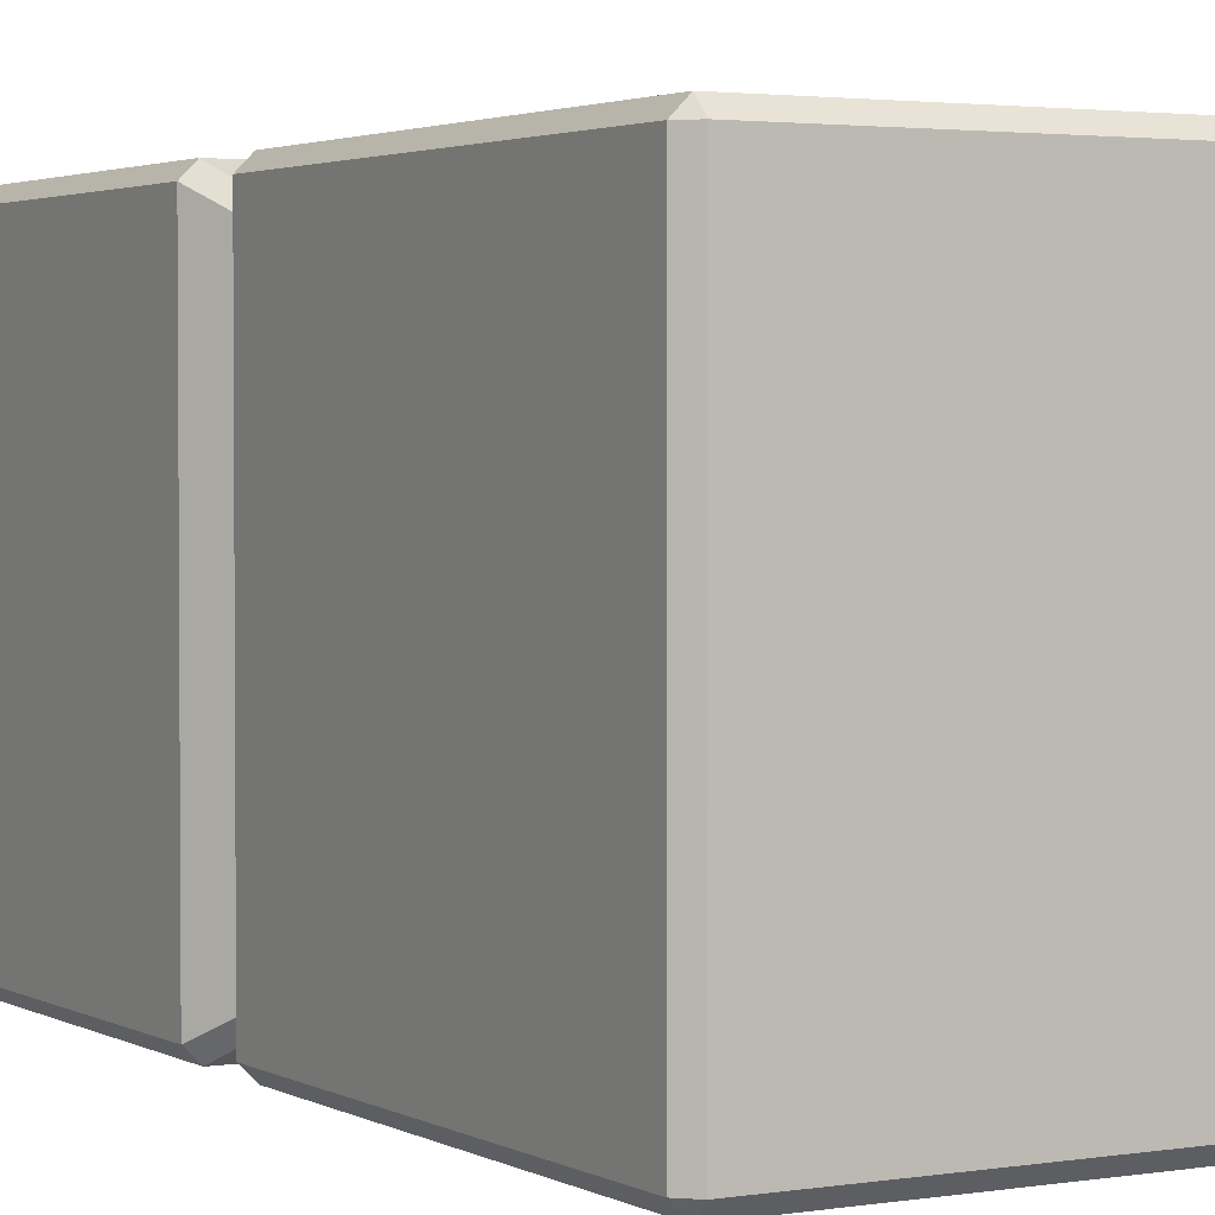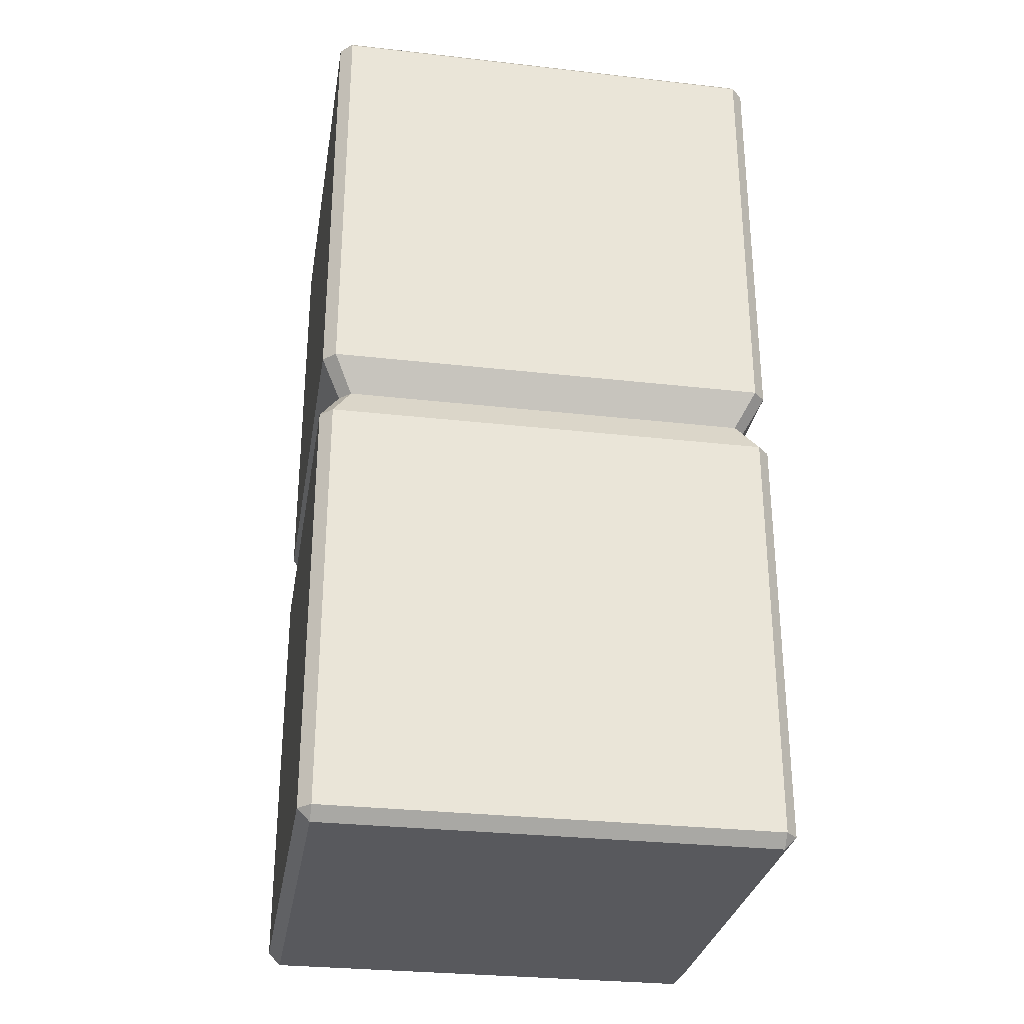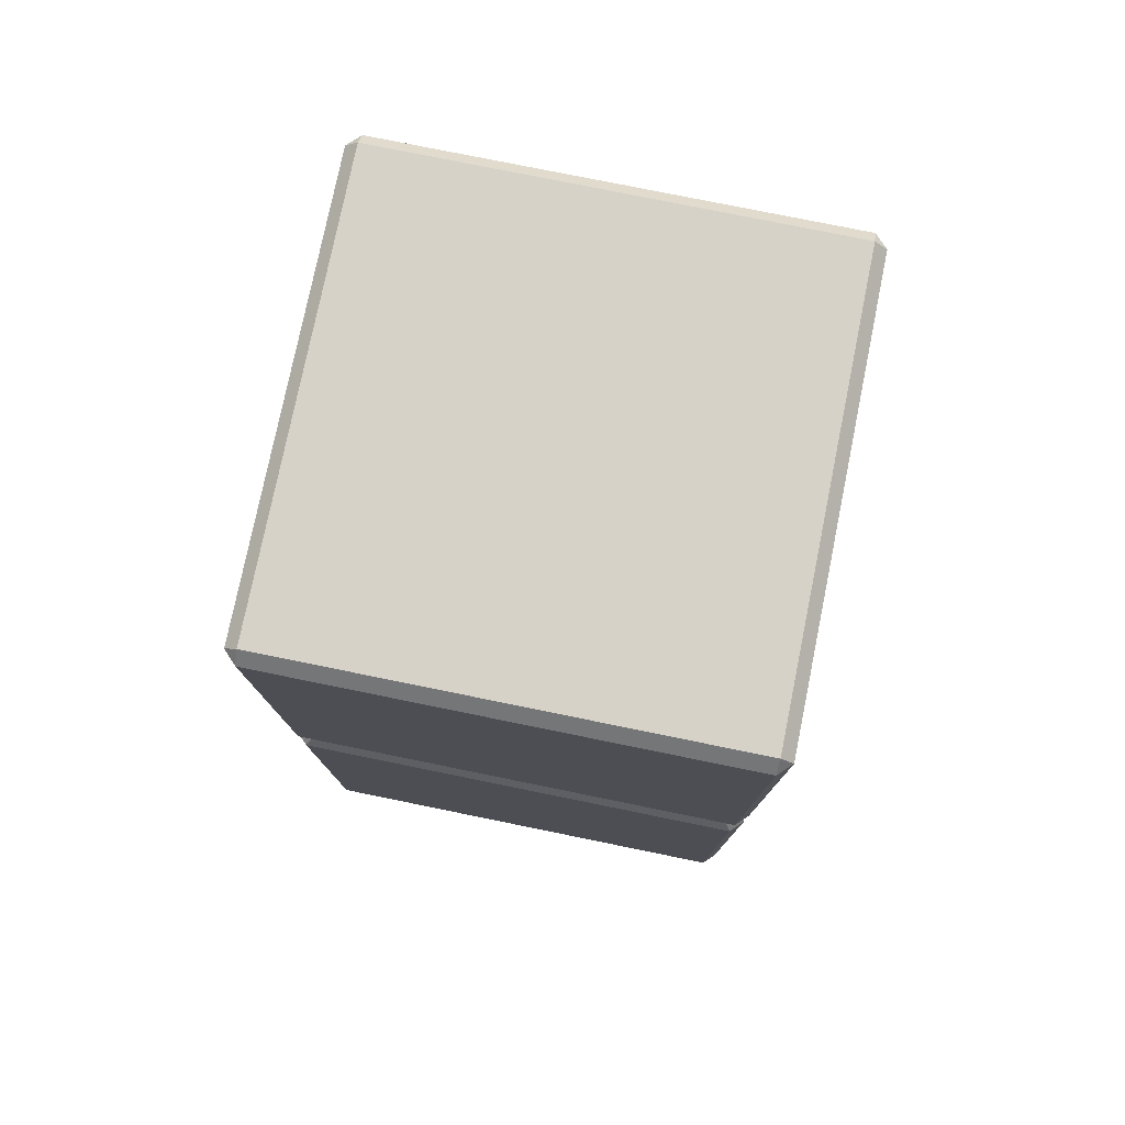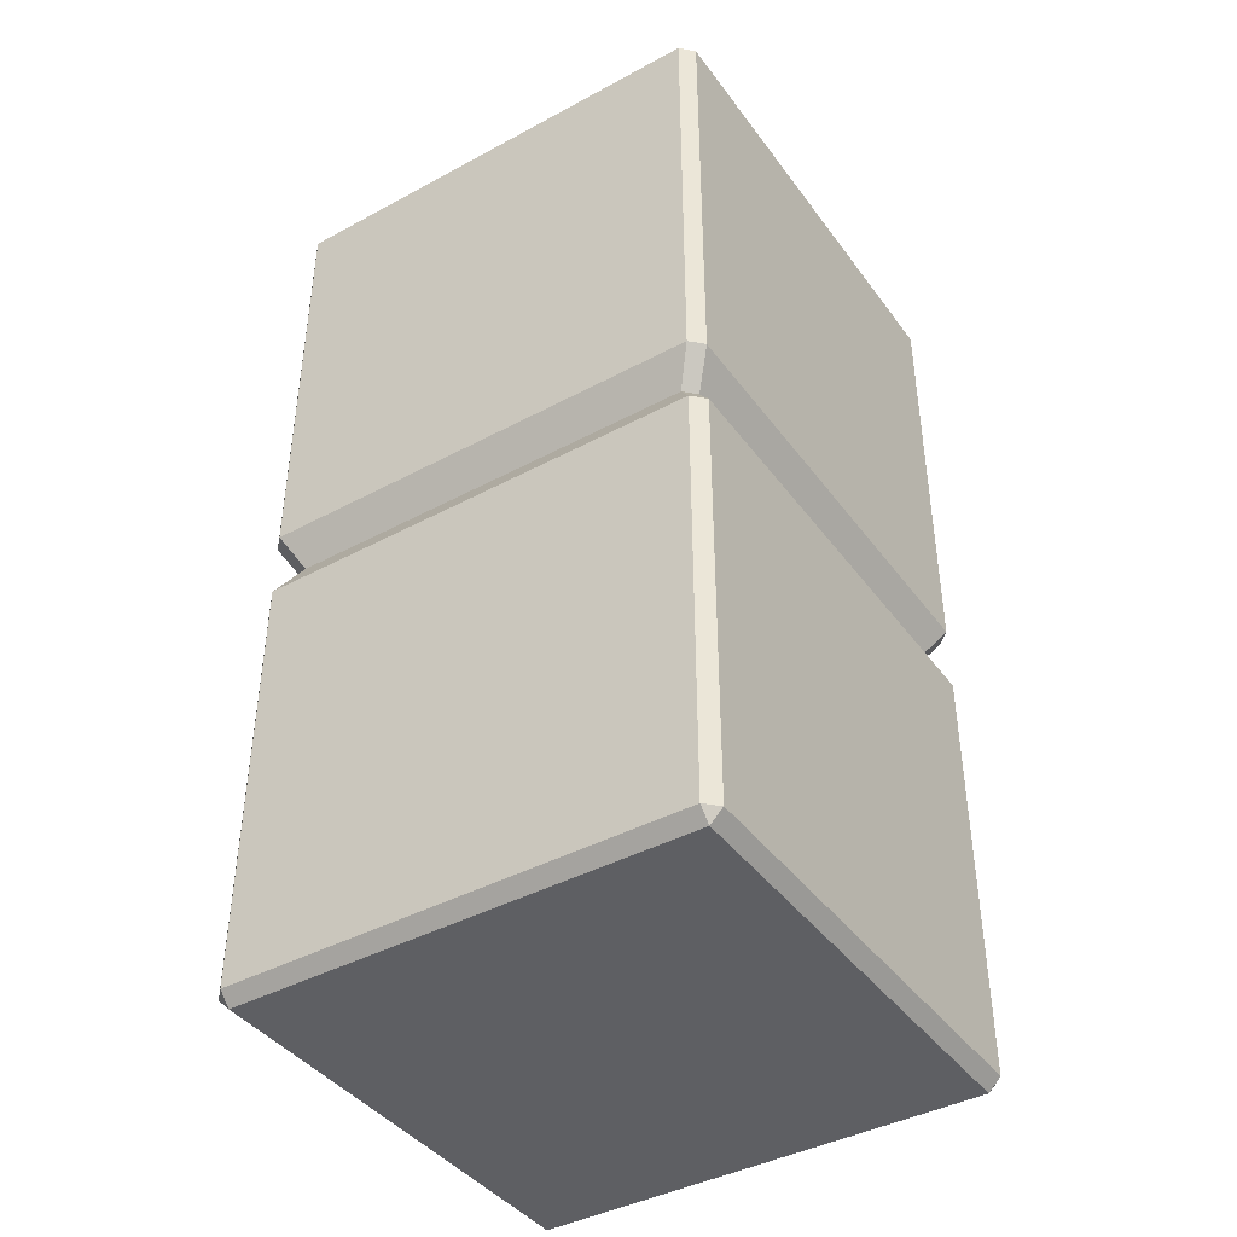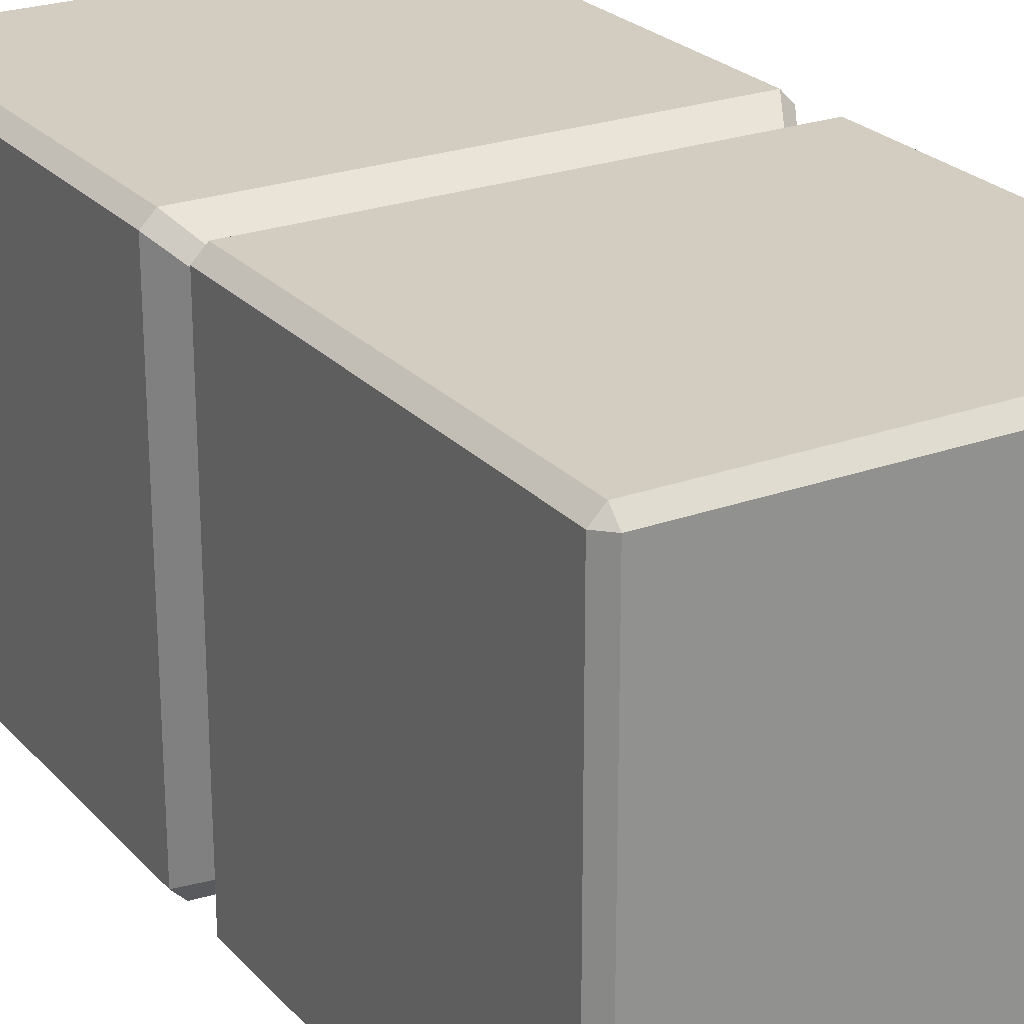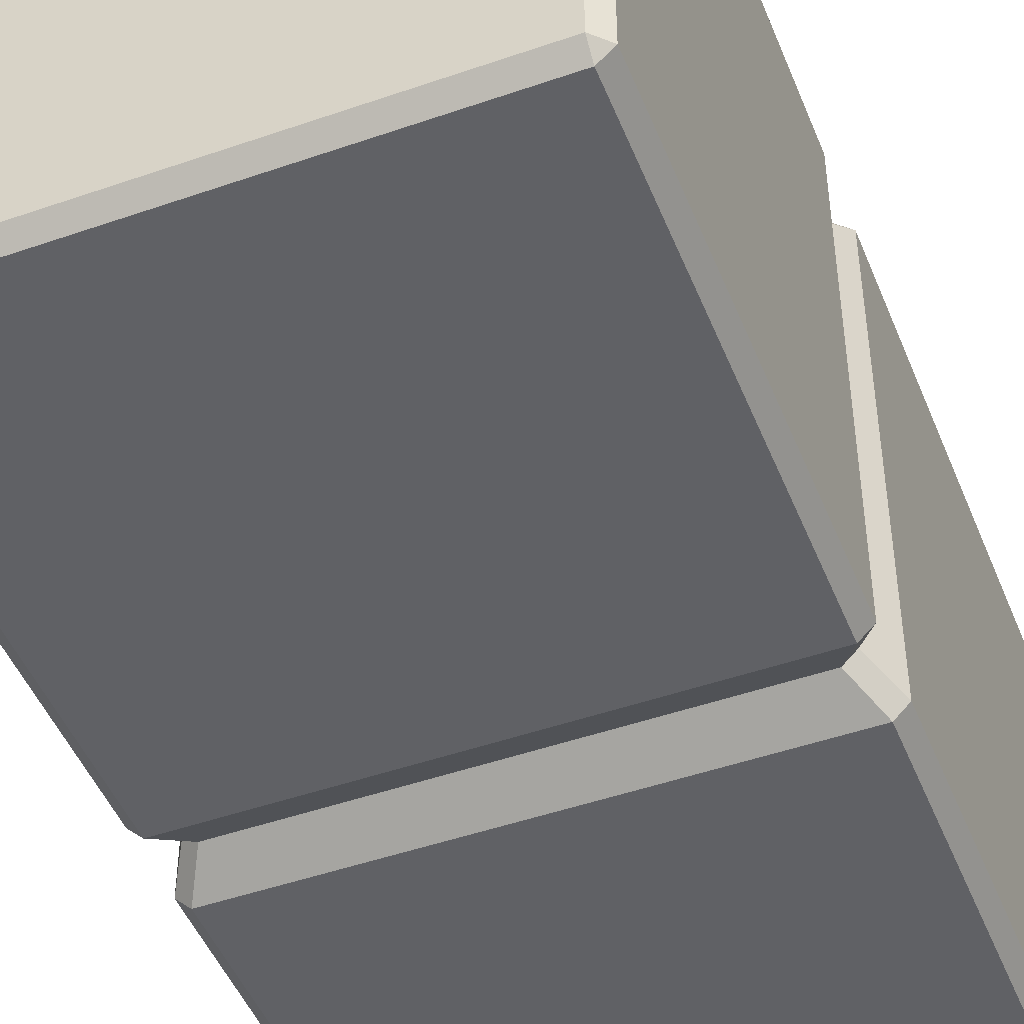
<metadata>
{"format":"obj","ext":"obj","renderer":"f3d","projection":"perspective","resolution":1024,"background":"white","views":[{"elev":2.5,"azim":-29.9,"up":"+Z"},{"elev":-29.8,"azim":170.6,"up":"+Y"},{"elev":77.7,"azim":-168.5,"up":"+Y"},{"elev":-41.5,"azim":-56.9,"up":"+Y"},{"elev":24.3,"azim":-31.1,"up":"+Z"},{"elev":-47.8,"azim":21.4,"up":"+Z"}]}
</metadata>
<code>
o Cube
v 0.5 -0.9736 -0.4736
v 0.4736 -1 -0.4736
v 0.4736 -0.9736 -0.5
v 0.5 -0.9736 0.4736
v 0.4736 -0.9736 0.5
v 0.4736 -1 0.4736
v -0.4736 -0.9736 0.5
v -0.5 -0.9736 0.4736
v -0.4736 -1 0.4736
v -0.4736 -0.9736 -0.5
v -0.4736 -1 -0.4736
v -0.5 -0.9736 -0.4736
v 0.4736 0.9736 -0.5
v 0.4736 1 -0.4736
v 0.5 0.9736 -0.4736
v 0.4736 0.9736 0.5
v 0.5 0.9736 0.4736
v 0.4736 1 0.4736
v -0.5 0.9736 0.4736
v -0.4736 0.9736 0.5
v -0.4736 1 0.4736
v -0.5 0.9736 -0.4736
v -0.4736 1 -0.4736
v -0.4736 0.9736 -0.5
v 0.4736 -0.07219 -0.5
v 0.4736 0.07219 -0.5
v 0.5 0.07219 -0.4736
v 0.5 -0.07219 -0.4736
v 0.5 -0.07219 0.4736
v 0.5 0.07219 0.4736
v 0.4736 0.07219 0.5
v 0.4736 -0.07219 0.5
v -0.4736 -0.07219 0.5
v -0.4736 0.07219 0.5
v -0.5 0.07219 0.4736
v -0.5 -0.07219 0.4736
v -0.5 -0.07219 -0.4736
v -0.5 0.07219 -0.4736
v -0.4736 0.07219 -0.5
v -0.4736 -0.07219 -0.5
v 0.4336 0 -0.4578
v 0.4578 0 -0.4336
v 0.4578 0 0.4336
v 0.4336 0 0.4578
v -0.4336 0 0.4578
v -0.4578 0 0.4336
v -0.4578 0 -0.4336
v -0.4336 0 -0.4578
f 25 3 10 40
f 2 6 9 11
f 35 19 22 38
f 14 23 21 18
f 31 16 20 34
f 1 2 3
f 4 5 6
f 7 8 9
f 10 11 12
f 13 14 15
f 16 17 18
f 19 20 21
f 22 23 24
f 1 4 6 2
f 2 11 10 3
f 26 13 15 27
f 5 7 9 6
f 30 17 16 31
f 8 12 11 9
f 34 20 19 35
f 38 22 24 39
f 14 18 17 15
f 13 24 23 14
f 18 21 20 16
f 21 23 22 19
f 27 15 17 30
f 1 28 29 4
f 42 27 30 43
f 12 37 40 10
f 47 38 39 48
f 7 33 36 8
f 45 34 35 46
f 4 29 32 5
f 43 30 31 44
f 3 25 28 1
f 41 26 27 42
f 5 32 33 7
f 44 31 34 45
f 8 36 37 12
f 46 35 38 47
f 13 26 39 24
f 41 25 40 48
f 26 41 48 39
f 36 46 47 37
f 32 44 45 33
f 25 41 42 28
f 29 43 44 32
f 33 45 46 36
f 37 47 48 40
f 28 42 43 29

</code>
